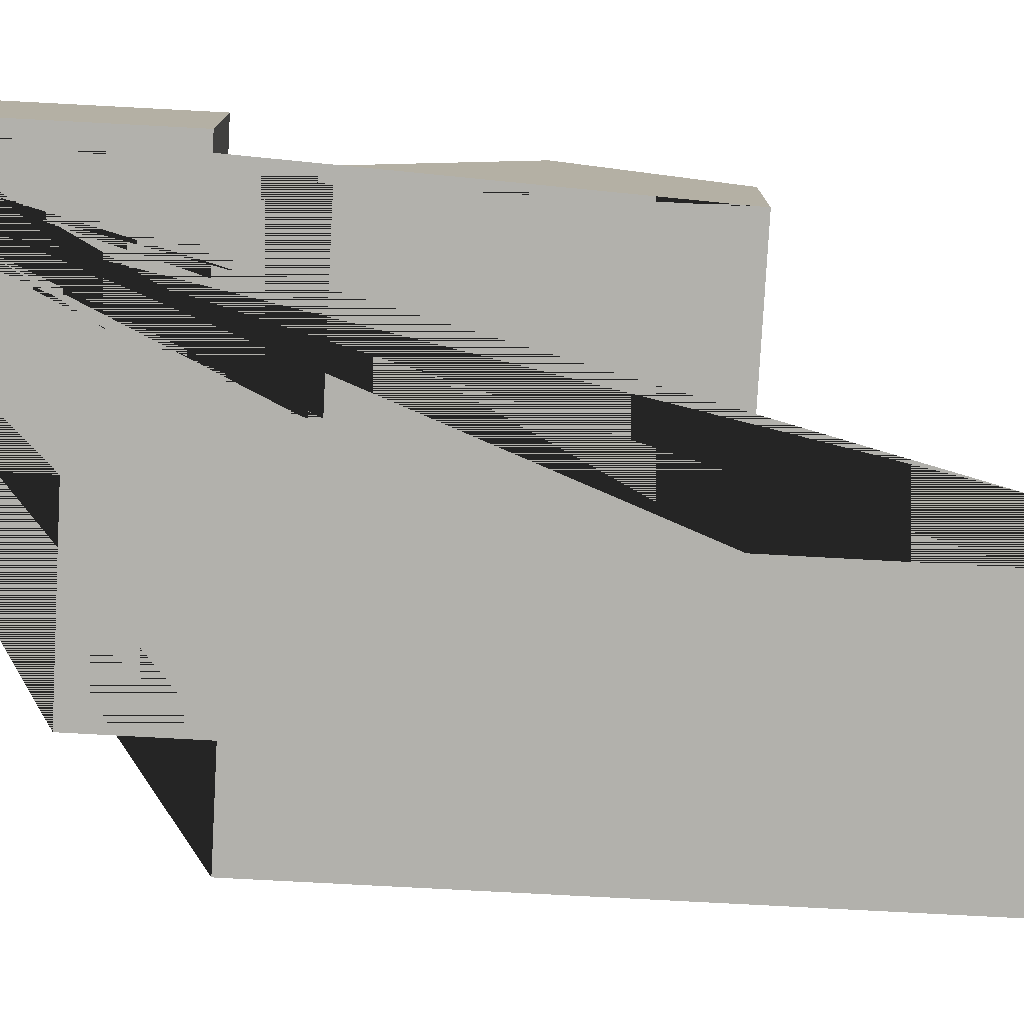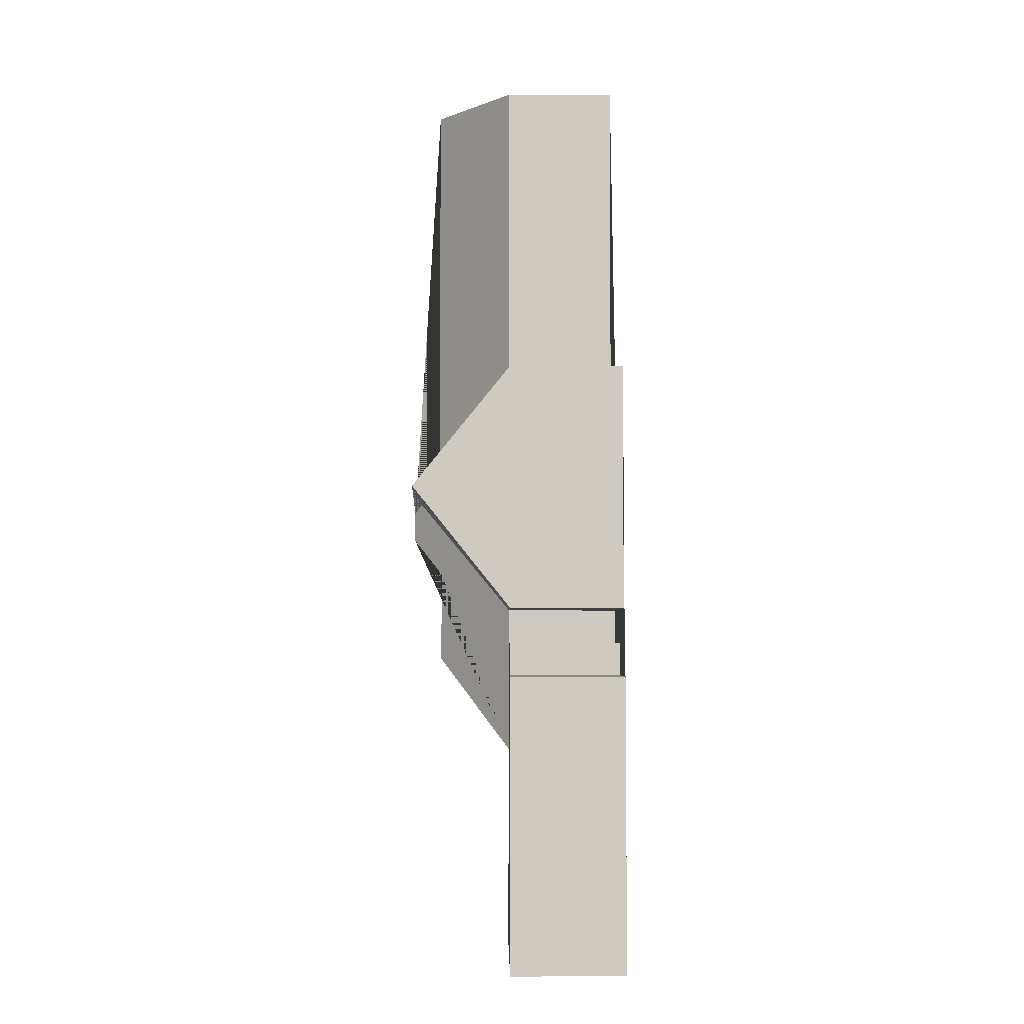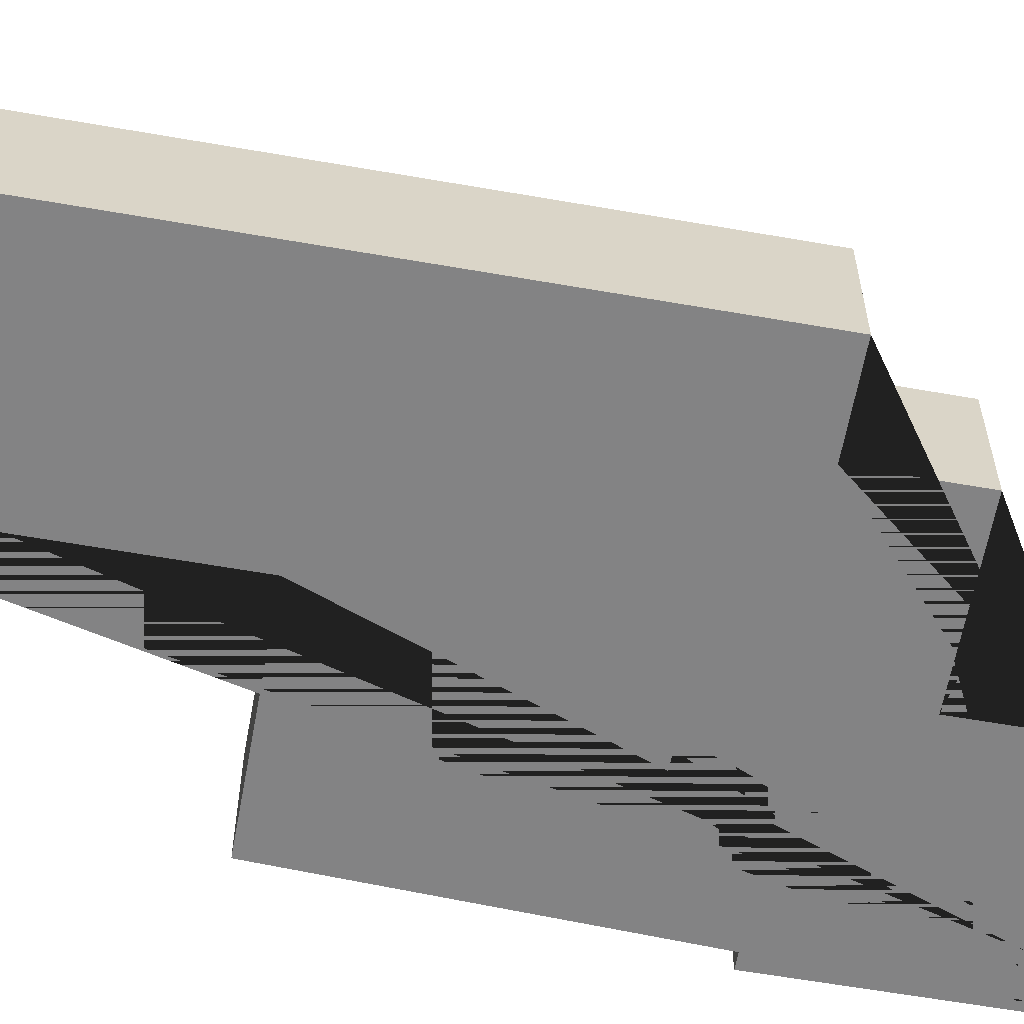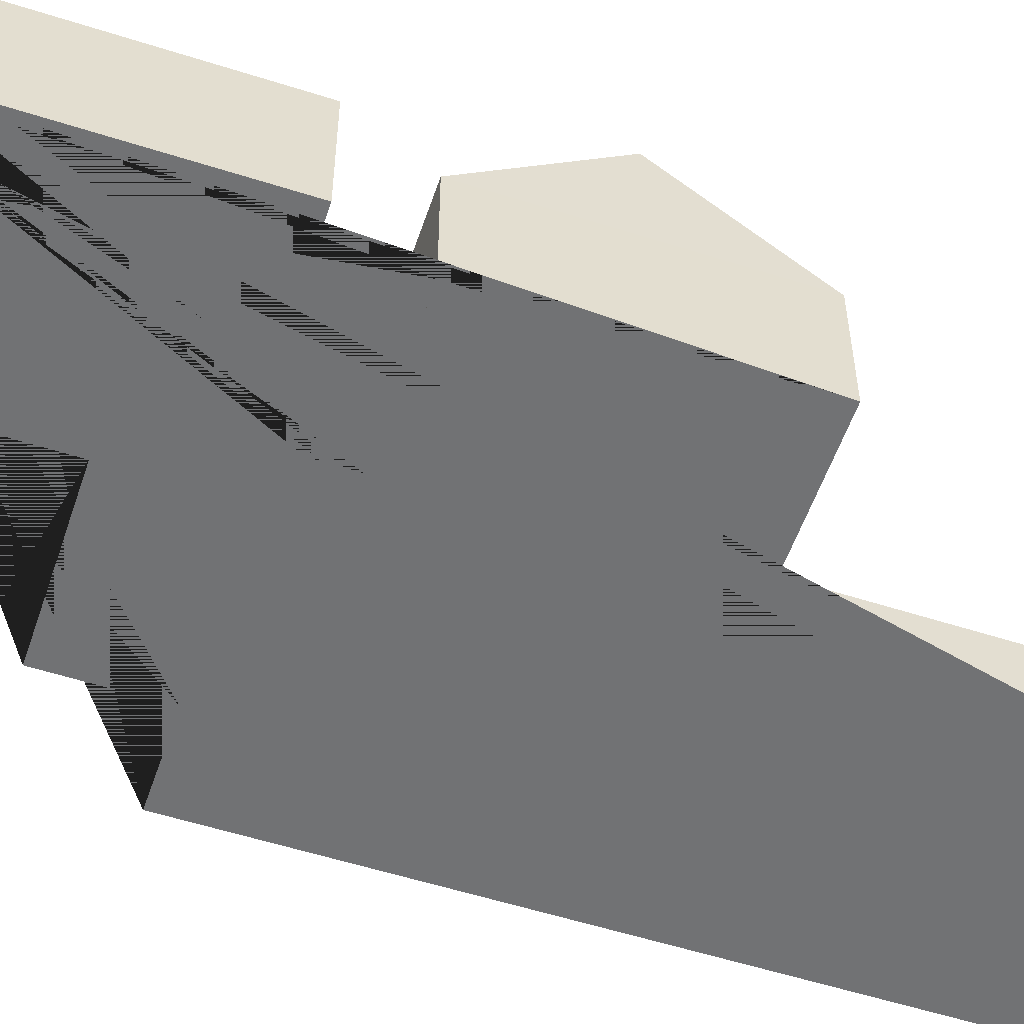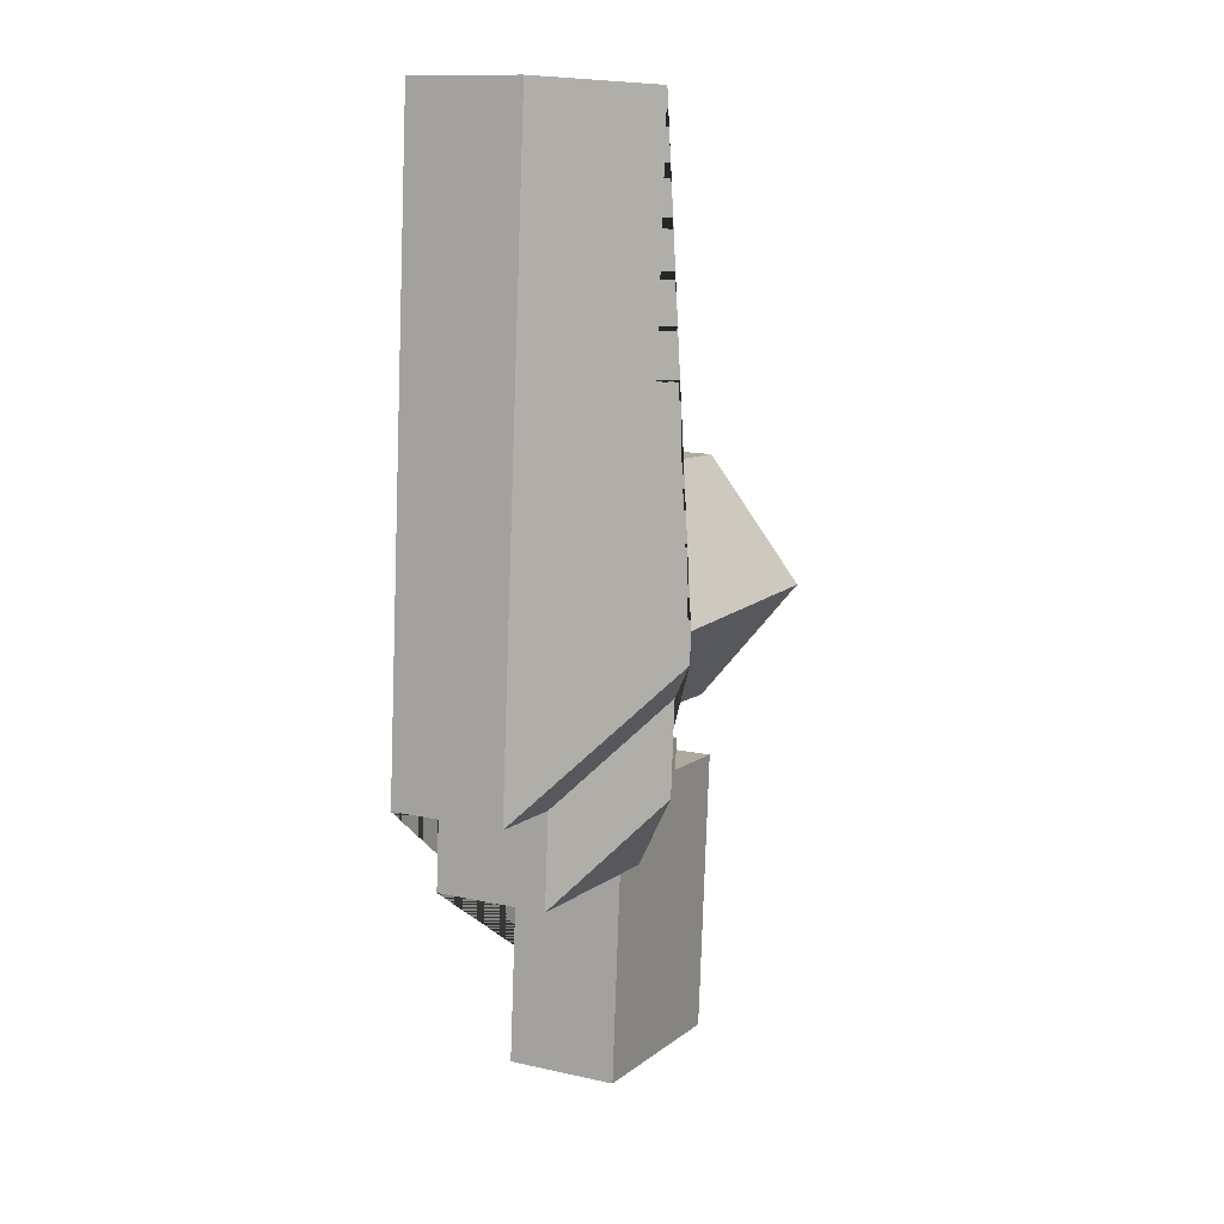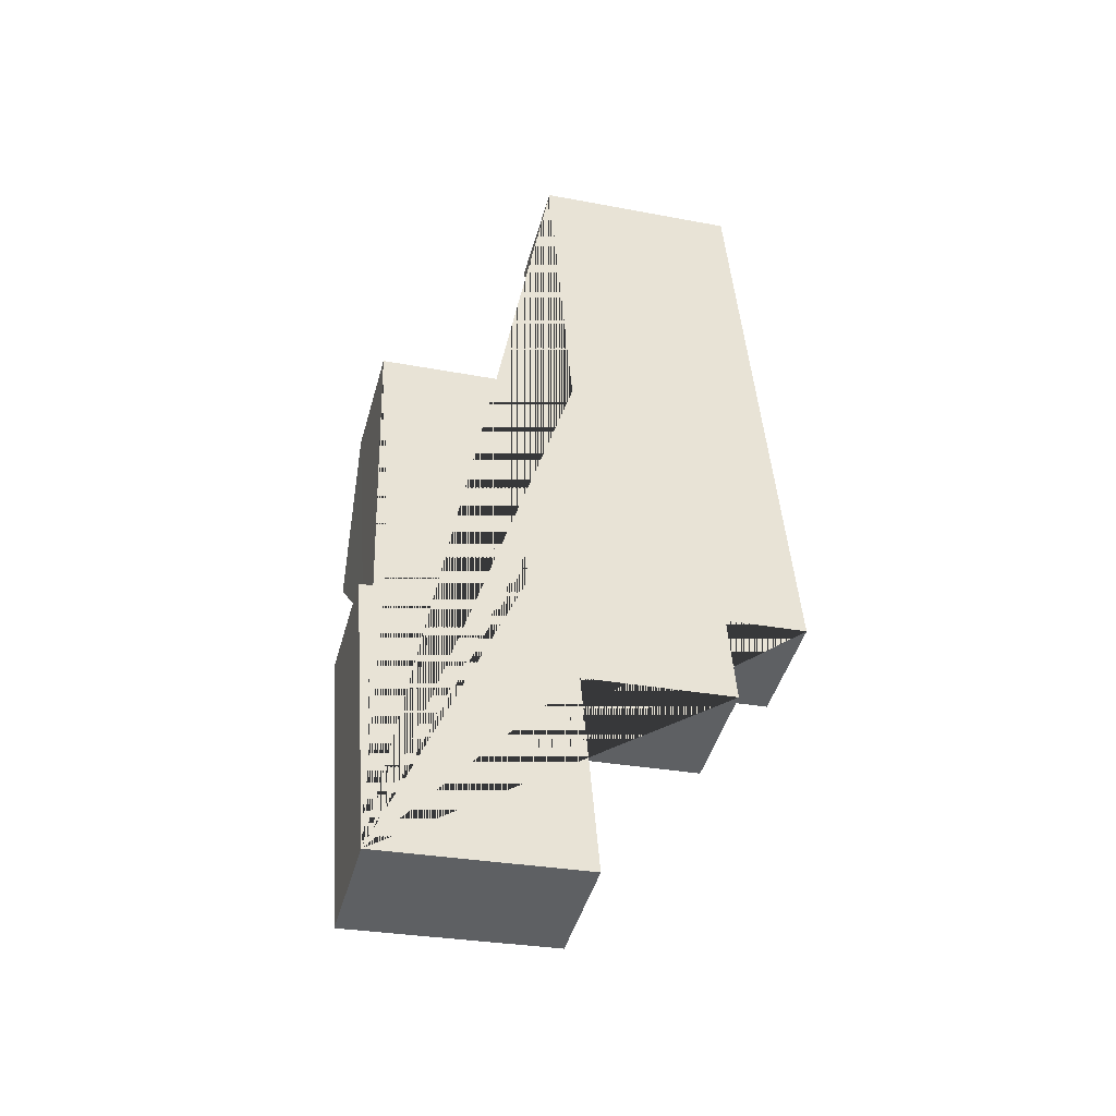
<metadata>
{"format":"obj","ext":"obj","renderer":"f3d","projection":"perspective","resolution":1024,"background":"white","views":[{"elev":-78.9,"azim":-97.4,"up":"+Y"},{"elev":-8.4,"azim":-90.6,"up":"+Z"},{"elev":-61.2,"azim":75.5,"up":"+Y"},{"elev":-55.6,"azim":-113.0,"up":"+Y"},{"elev":13.1,"azim":116.9,"up":"+Z"},{"elev":-45.0,"azim":-15.3,"up":"+Z"}]}
</metadata>
<code>
o CG10_500_049074_0009
v 28.57 75 -671.5
v 13.88 75 -480.2
v 22.25 140.2 -353.4
v 28.54 75 -434.2
v 16.17 75 -273.1
v 68.68 75 -476
v 67 75 -454.1
v 123.2 75 -524.8
v 117.5 75 -450.2
v 119.3 75 -473.4
v 115.7 75 -427.5
v 149.7 75 -522.7
v 160.4 75 -661.4
v 146.3 75 -263.6
v 129.6 75 -41.34
v 174.9 124.4 -395.1
v 179.6 124.3 -457.2
v 190.1 139.9 -340.9
v 198.5 145 -367
v 196.9 145 -346.7
v 218.3 127.7 -323.6
v 196.4 127.5 -36.14
v 249 75 -515.1
v 244.3 75 -452.9
v 298.2 75 -448.9
v 266.1 75 -30.85
v 28.57 0 -671.5
v 13.88 0 -480.2
v 68.68 0 -476
v 67 0 -454.1
v 117.5 0 -450.2
v 115.7 0 -427.5
v 28.54 0 -434.2
v 16.17 0 -273.1
v 146.3 0 -263.6
v 129.6 0 -41.34
v 266.1 0 -30.85
v 298.2 0 -448.9
v 244.3 0 -452.9
v 249 0 -515.1
v 149.7 0 -522.7
v 160.4 0 -661.4
f 15 14 21 22
f 22 26 25 19 20 21
f 19 16 24 25
f 16 17 23 24
f 17 8 12 23
f 8 10 9 11 18 20 19 16 17
f 11 4 3 18
f 3 5 14 21 20 18
f 12 13 1 2 6 10 8
f 6 7 9 10
f 4 3 5
f 15 22 26
f 27 28 29 30 31 32 33 34 35 36 37 38 39 40 41 42
f 1 27 28 2
f 2 28 29 6
f 6 29 30 7
f 7 30 31 9
f 9 31 32 11
f 11 32 33 4
f 4 33 34 5
f 5 34 35 14
f 14 35 36 15
f 15 36 37 26
f 26 37 38 25
f 25 38 39 24
f 24 39 40 23
f 23 40 41 12
f 12 41 42 13
f 13 42 27 1

</code>
